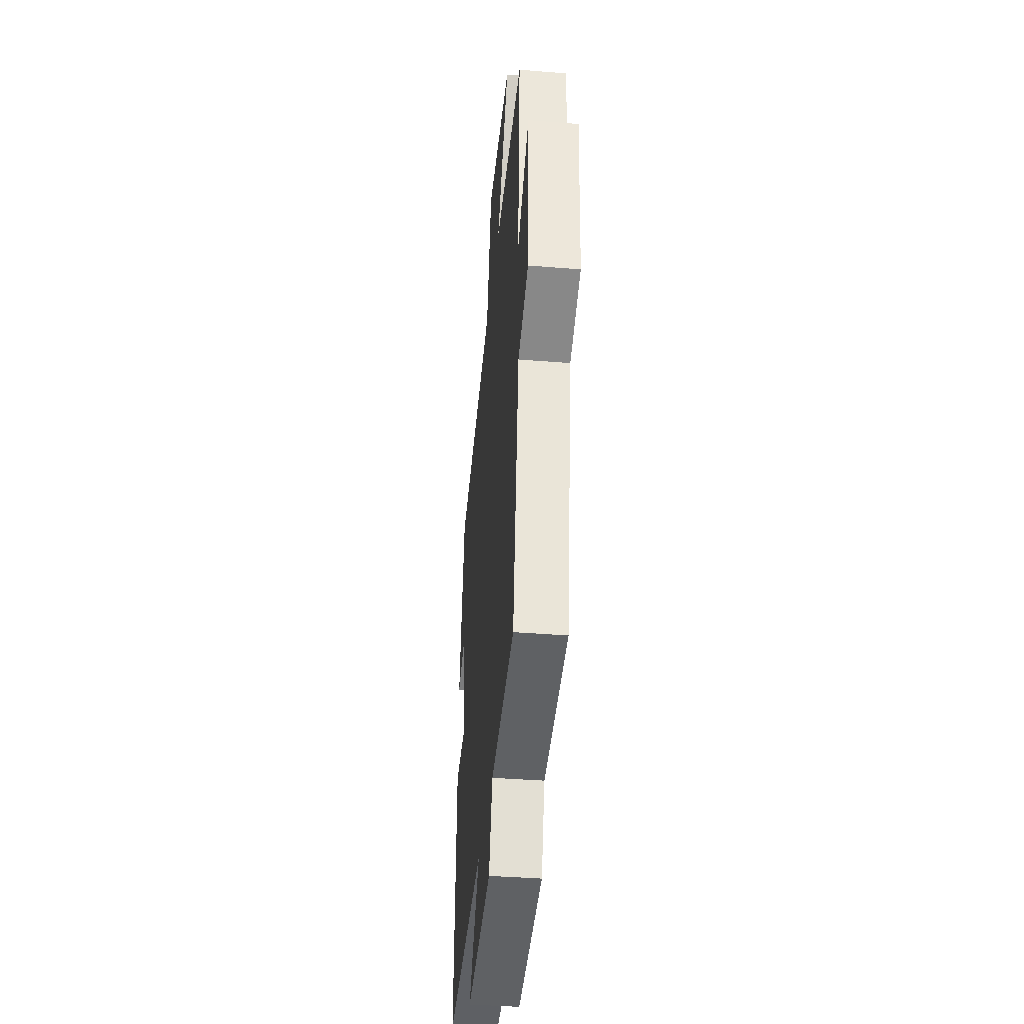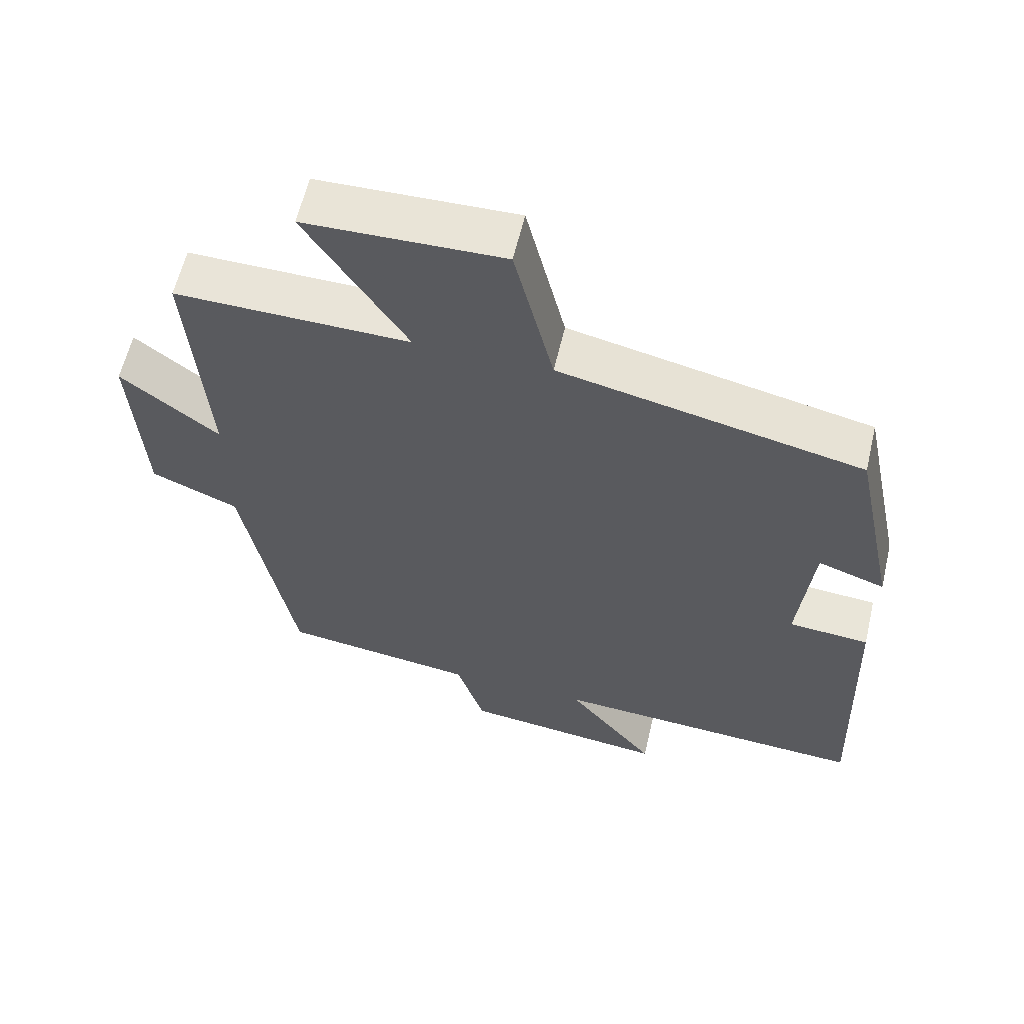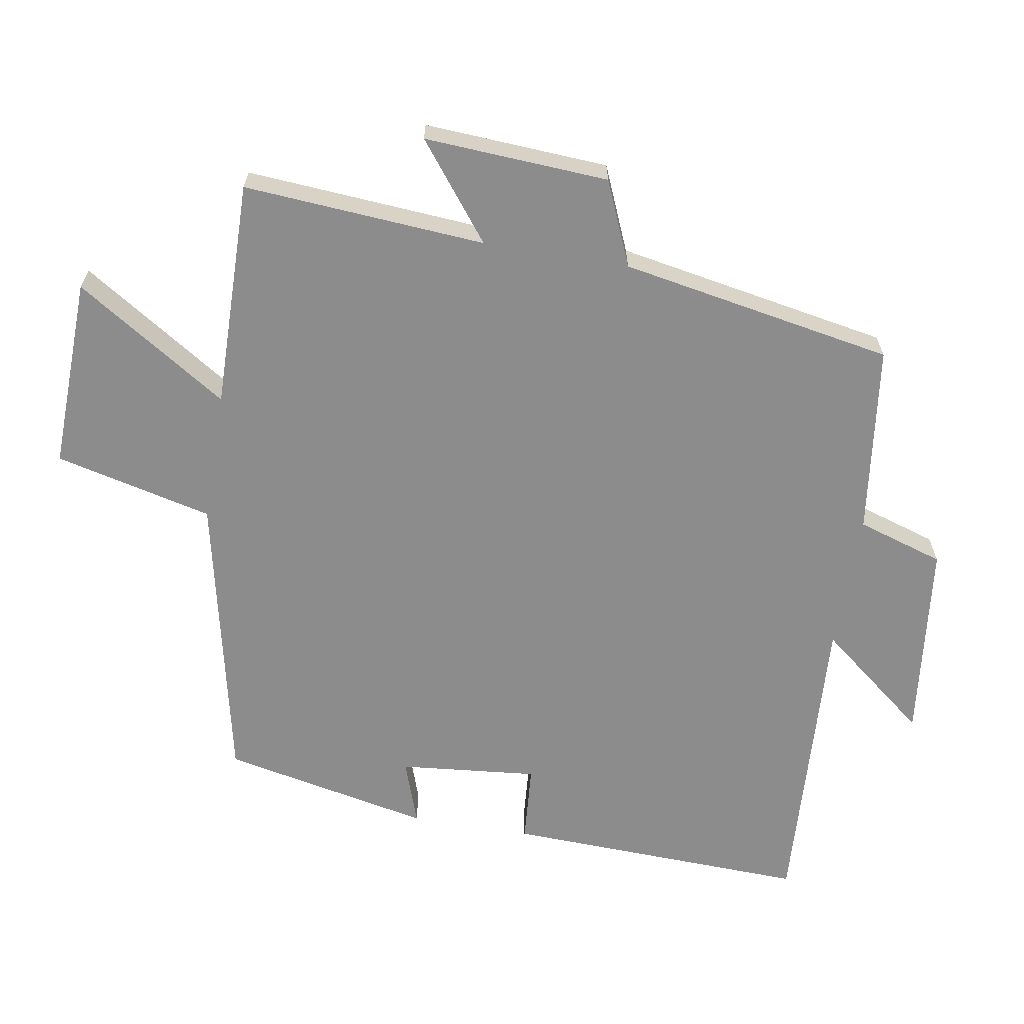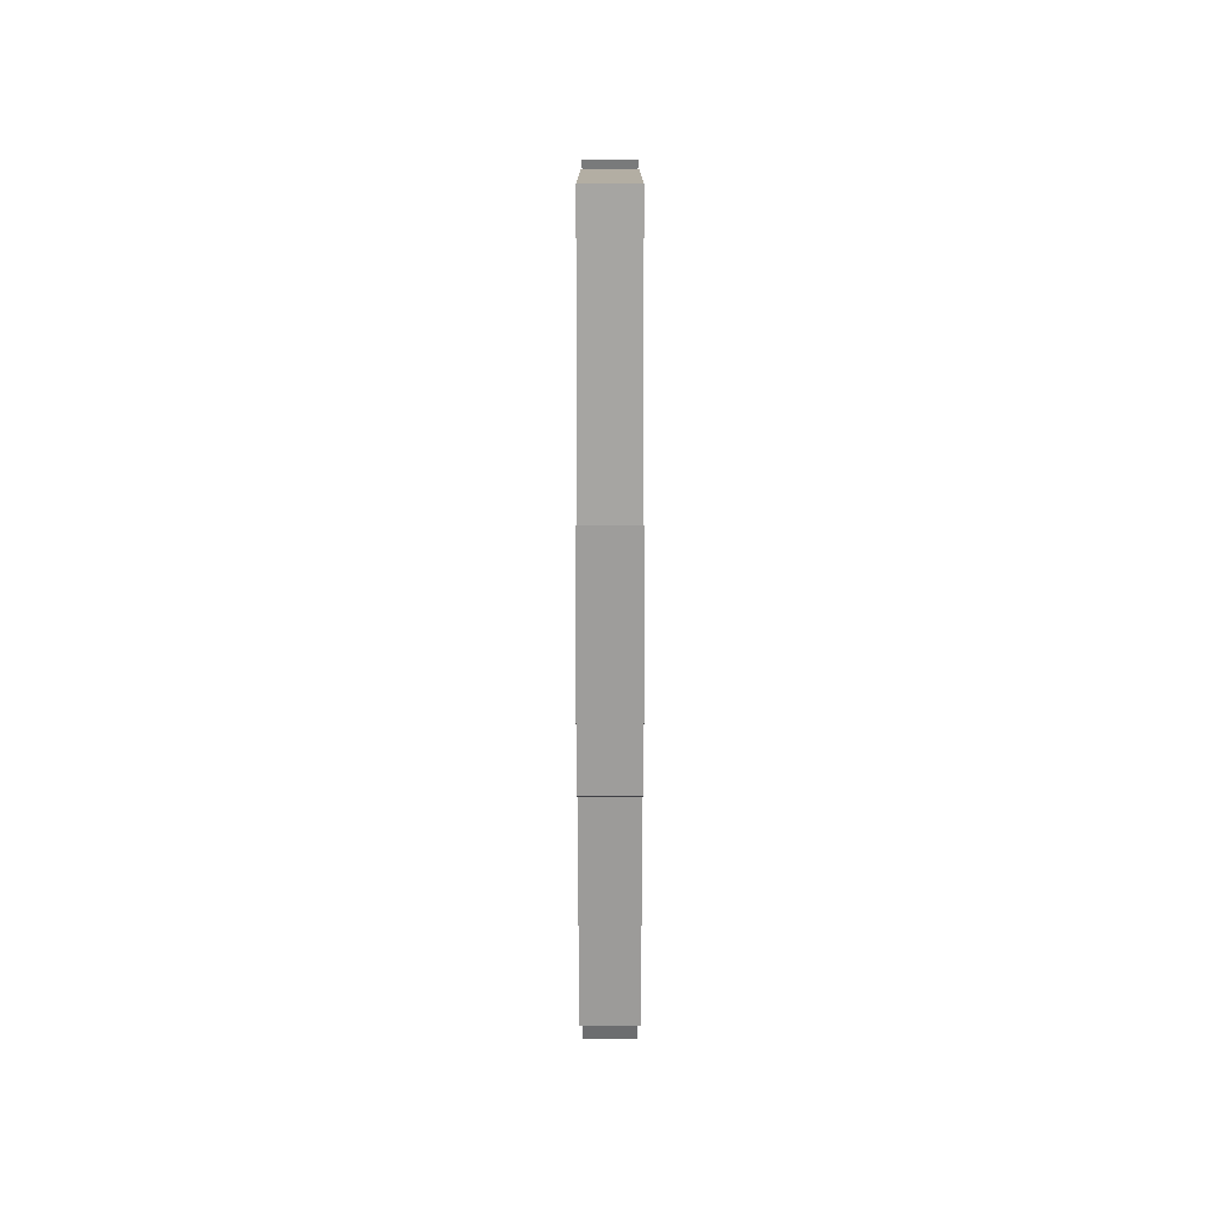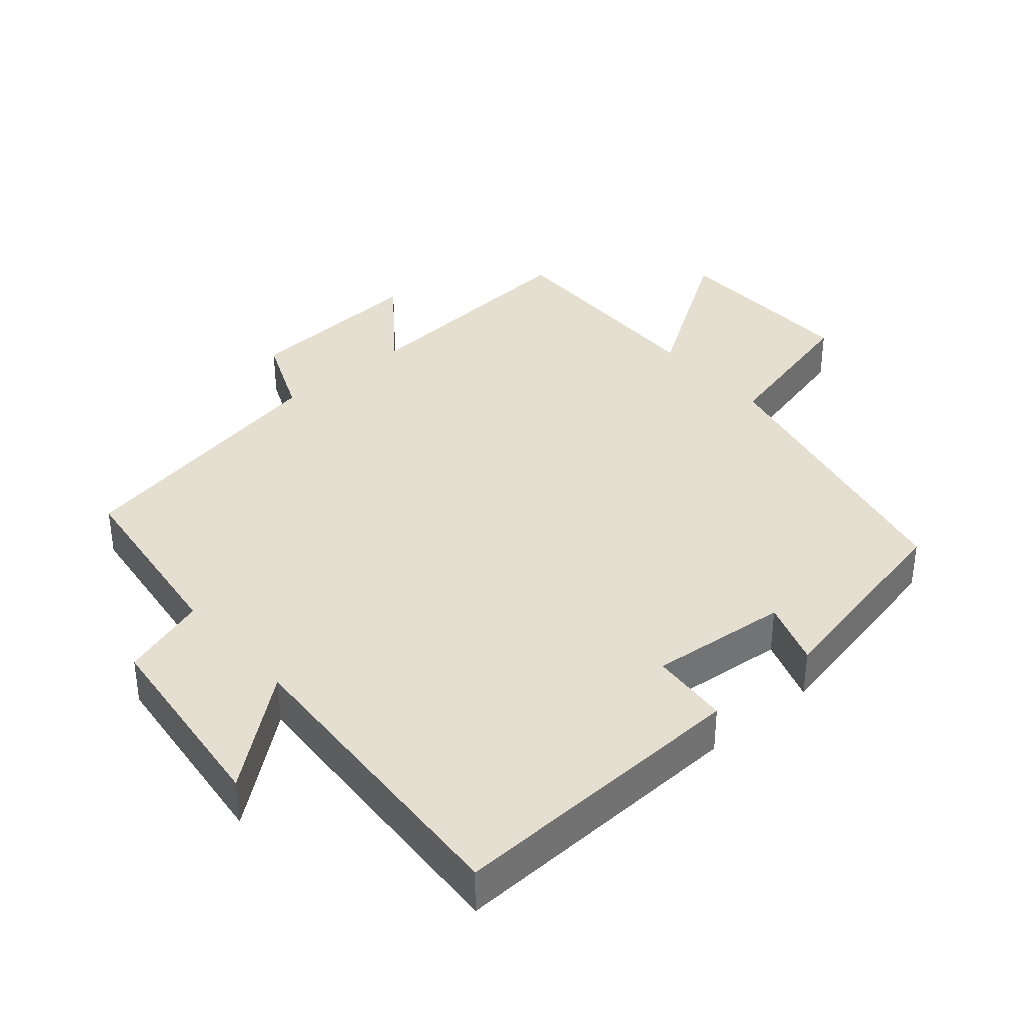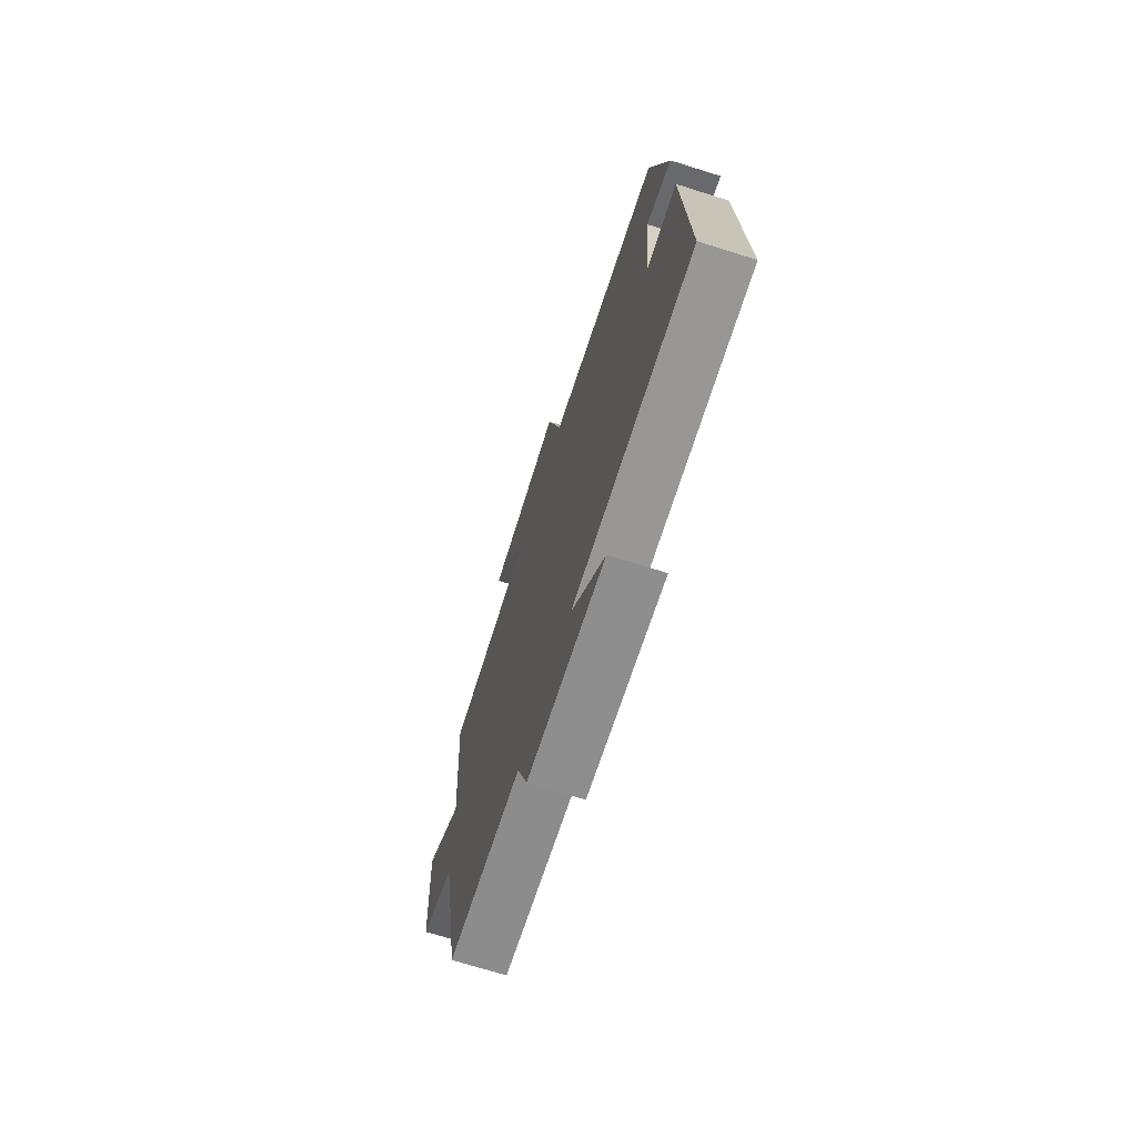
<metadata>
{"format":"obj","ext":"obj","renderer":"f3d","projection":"perspective","resolution":1024,"background":"white","views":[{"elev":-39.6,"azim":84.3,"up":"+Z"},{"elev":60.2,"azim":-166.8,"up":"+Z"},{"elev":-64.2,"azim":80.4,"up":"+Y"},{"elev":-77.0,"azim":-90.0,"up":"+Z"},{"elev":36.8,"azim":-130.9,"up":"+Y"},{"elev":-71.6,"azim":-107.4,"up":"+Z"}]}
</metadata>
<code>
v 0.427 0.07 -0.464
v 0.148 0.07 -0.5
v 0.108 0.07 -0.627
v -0.186 0.07 -0.661
v -0.058 0.07 -0.5
v -0.516 0.07 -0.527
v -0.5 0.07 -0.081
v -0.384 0.07 -0.072
v -0.404 0.07 0.132
v -0.5 0.07 0.099
v -0.436 0.07 0.406
v -0.003 0.07 0.5
v 0.053 0.07 0.731
v 0.335 0.07 0.723
v 0.191 0.07 0.5
v 0.526 0.07 0.505
v 0.5 0.07 0.151
v 0.64 0.07 0.26
v 0.624 0.07 -0.01
v 0.5 0.07 -0.063
v 0.427 0 -0.464
v 0.148 0 -0.5
v 0.108 0 -0.627
v -0.186 0 -0.661
v -0.058 0 -0.5
v -0.516 0 -0.527
v -0.5 0 -0.081
v -0.384 0 -0.072
v -0.404 0 0.132
v -0.5 0 0.099
v -0.436 0 0.406
v -0.003 0 0.5
v 0.053 0 0.731
v 0.335 0 0.723
v 0.191 0 0.5
v 0.526 0 0.505
v 0.5 0 0.151
v 0.64 0 0.26
v 0.624 0 -0.01
v 0.5 0 -0.063
f 17 18 19 20
f 17 20 1 2
f 15 16 17 2
f 12 13 14 15
f 11 12 15
f 10 11 15
f 9 10 15
f 15 2 3
f 9 15 3
f 8 9 3
f 5 6 7 8
f 5 8 3
f 3 4 5
f 40 39 38 37
f 22 21 40 37
f 22 37 36 35
f 35 34 33 32
f 35 32 31
f 35 31 30
f 35 30 29
f 23 22 35
f 23 35 29
f 23 29 28
f 28 27 26 25
f 23 28 25
f 25 24 23
f 1 21 22 2
f 2 22 23 3
f 3 23 24 4
f 4 24 25 5
f 5 25 26 6
f 6 26 27 7
f 7 27 28 8
f 8 28 29 9
f 9 29 30 10
f 10 30 31 11
f 11 31 32 12
f 12 32 33 13
f 13 33 34 14
f 14 34 35 15
f 15 35 36 16
f 16 36 37 17
f 17 37 38 18
f 18 38 39 19
f 19 39 40 20
f 20 40 21 1

</code>
